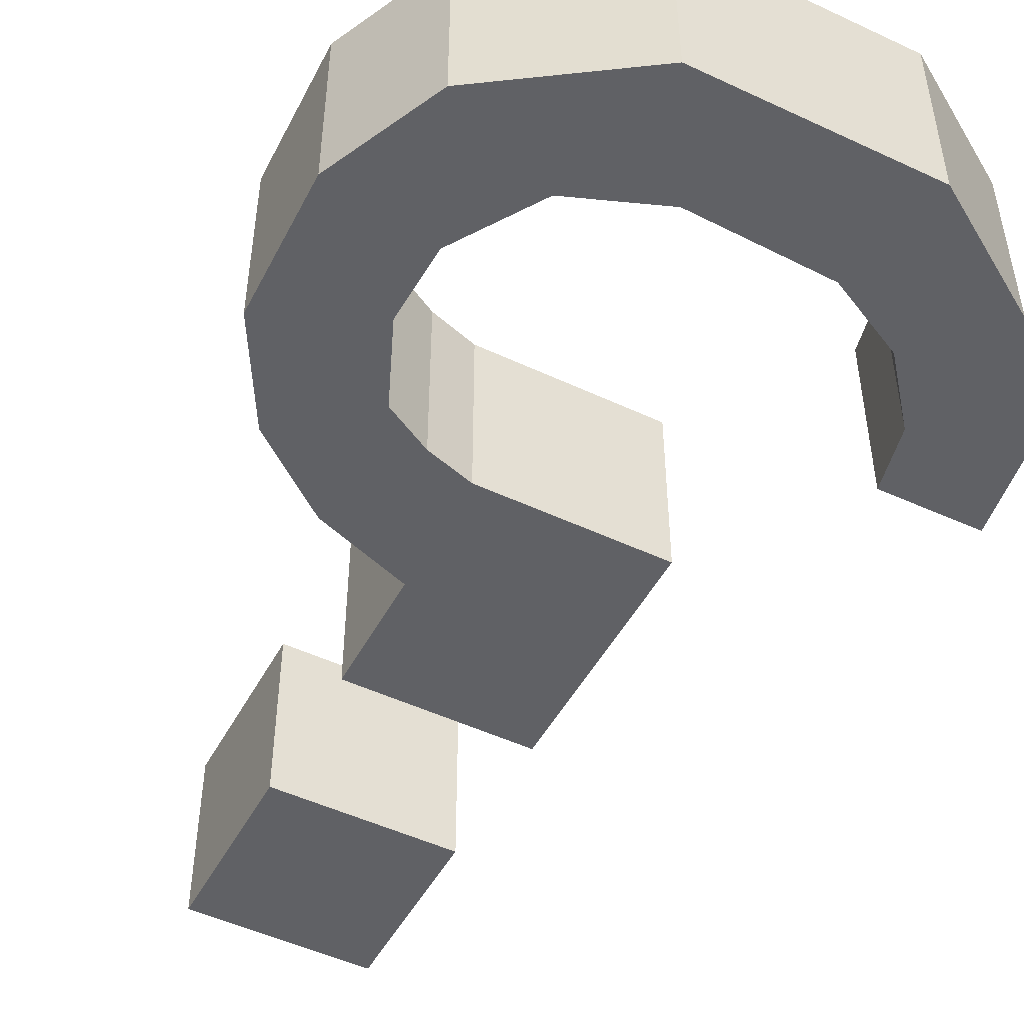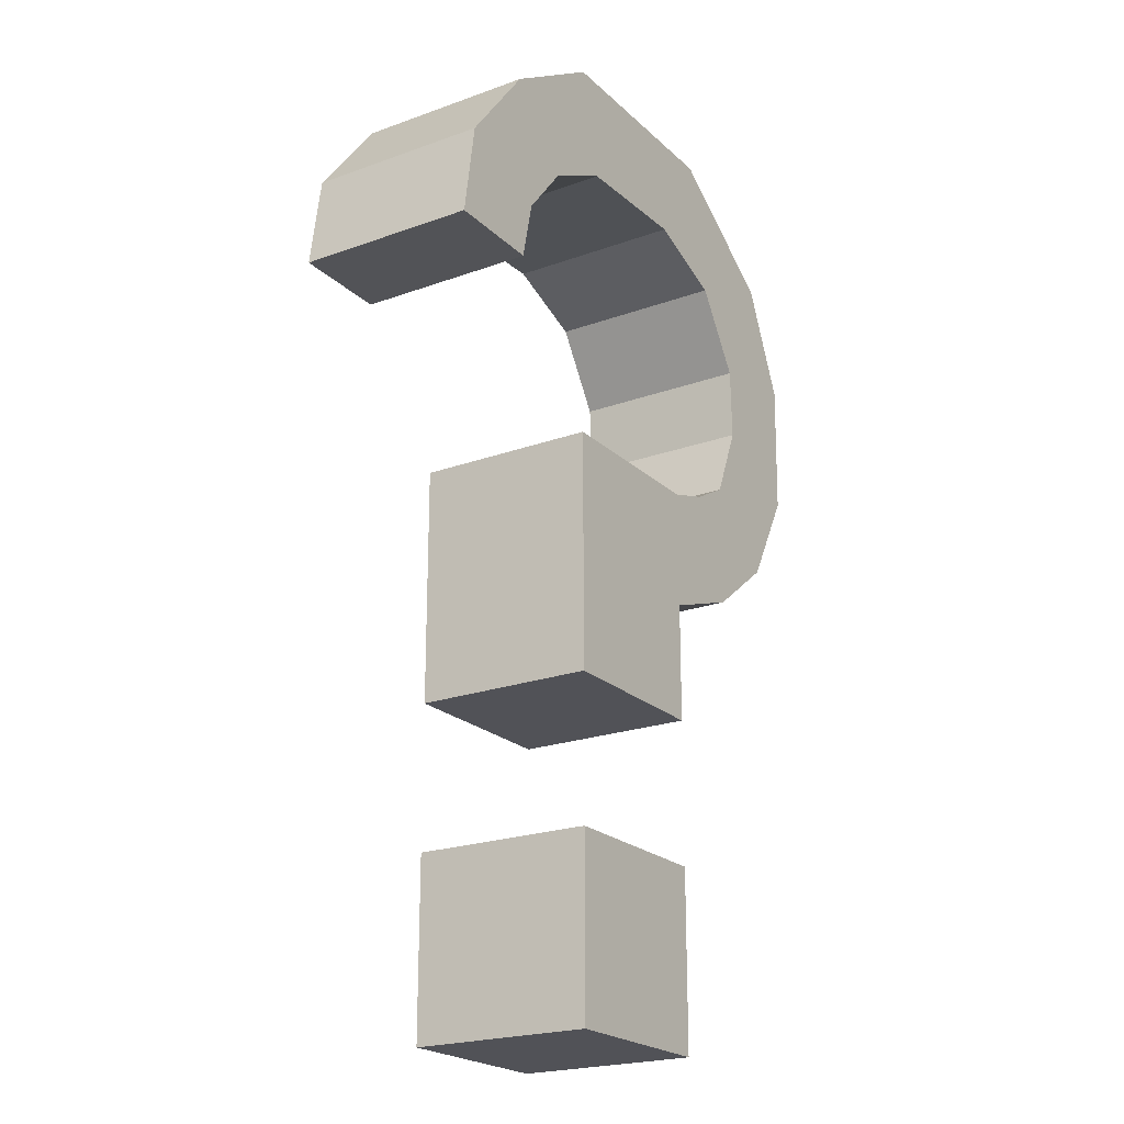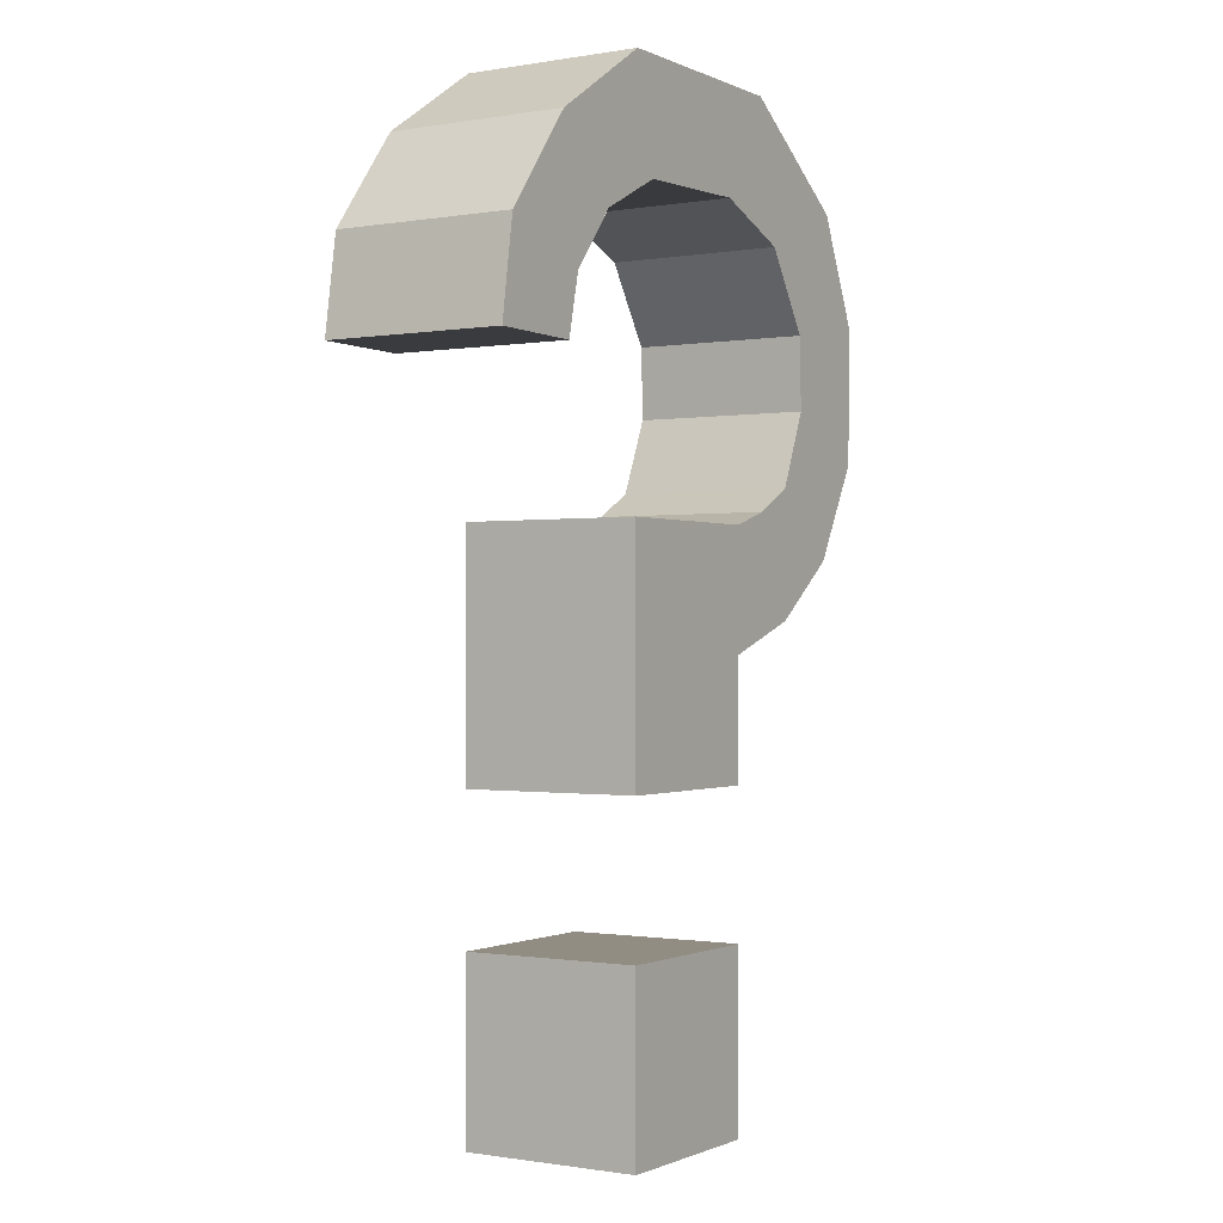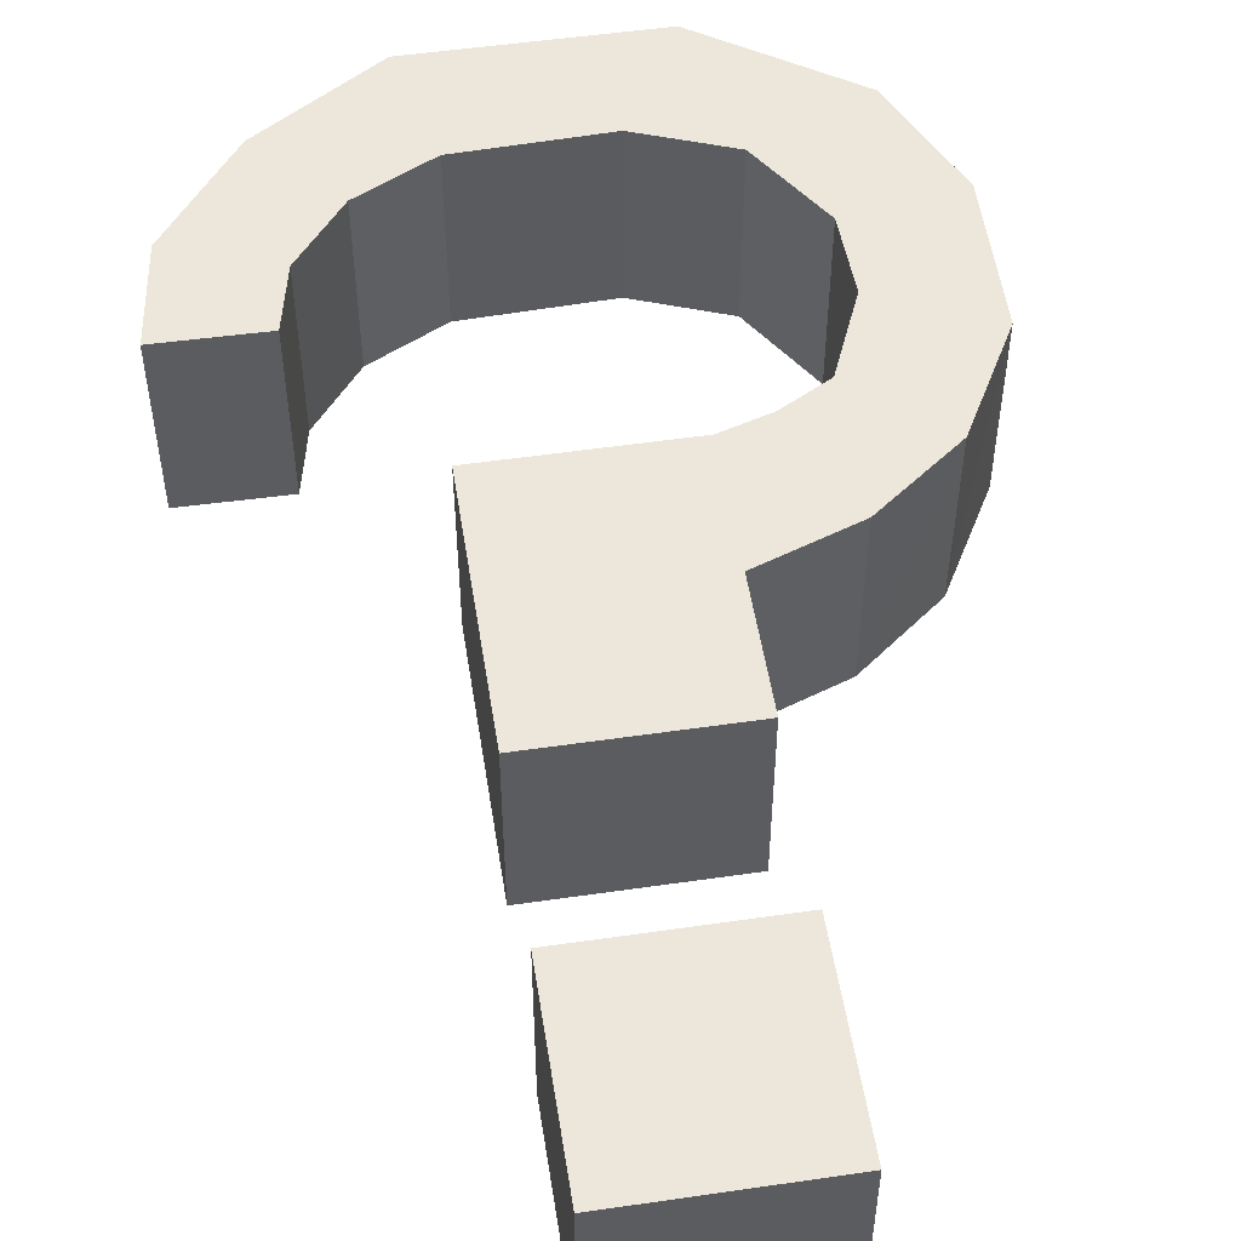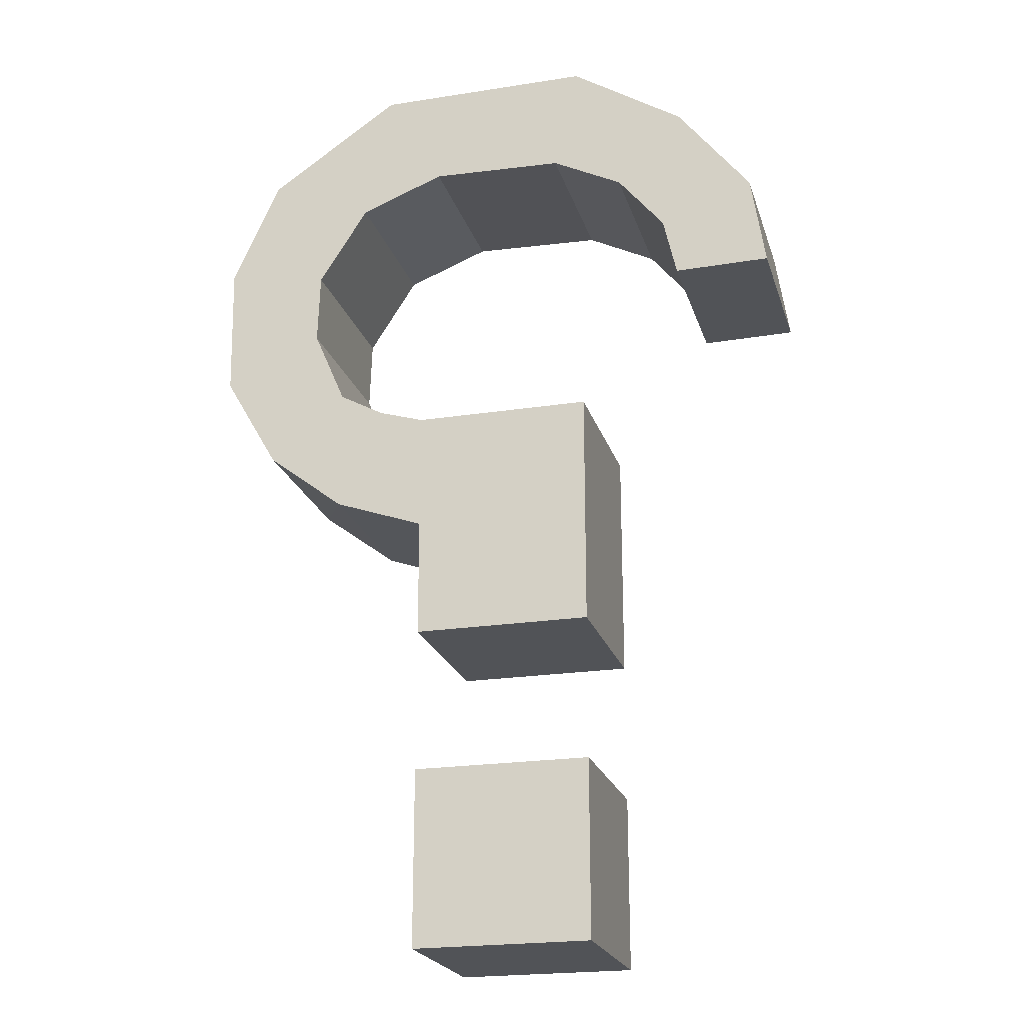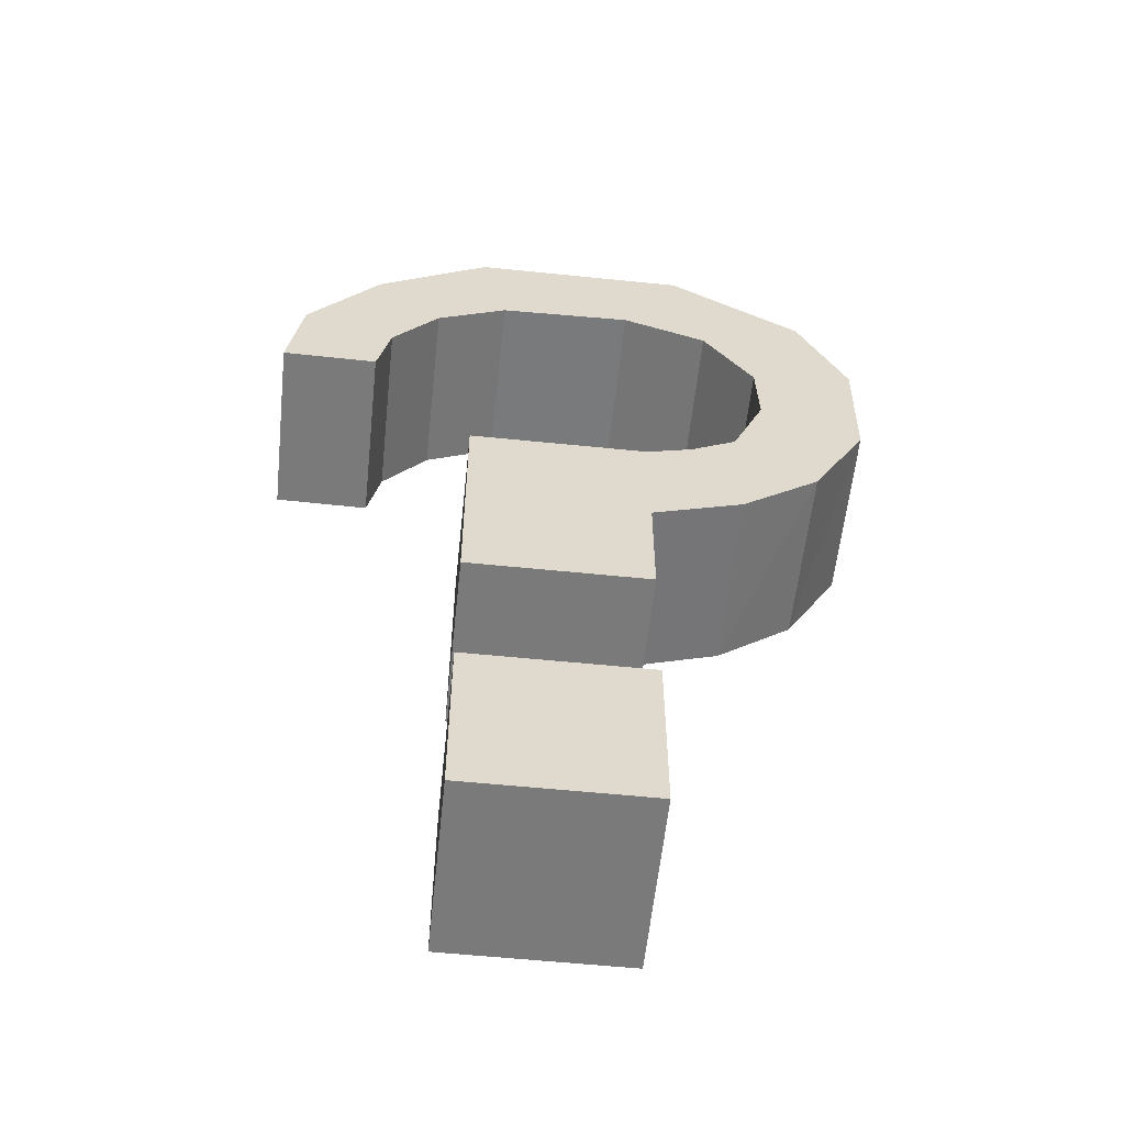
<metadata>
{"format":"obj","ext":"obj","renderer":"f3d","projection":"perspective","resolution":1024,"background":"white","views":[{"elev":-49.4,"azim":152.5,"up":"+Z"},{"elev":-21.6,"azim":-57.3,"up":"+Y"},{"elev":-0.7,"azim":-57.7,"up":"+Y"},{"elev":52.7,"azim":-8.9,"up":"+Z"},{"elev":-21.8,"azim":-164.8,"up":"+Y"},{"elev":-58.1,"azim":-6.0,"up":"+Y"}]}
</metadata>
<code>
o QuestionMark
v 0.2 1.26 0.2
v 0.2 0.7245 0.2
v -0.2 1.26 0.2
v -0.2 0.7245 0.2
v 0.2 1.26 -0.2
v 0.2 0.7245 -0.2
v -0.2 1.26 -0.2
v -0.2 0.7245 -0.2
v 0.2 0.992 0.2
v -0.2 0.992 -0.2
v -0.2 0.992 0.2
v 0.2 0.992 -0.2
v 0.303 1.291 0.2
v 0.303 1.291 -0.2
v 0.4034 1.063 0.2
v 0.4034 1.063 -0.2
v 0.4031 1.346 0.2
v 0.4031 1.346 -0.2
v 0.5787 1.195 0.2
v 0.5778 1.198 -0.2
v 0.4757 1.515 0.2
v 0.4757 1.515 -0.2
v 0.7006 1.412 0.2
v 0.7006 1.412 -0.2
v 0.4705 1.678 0.2
v 0.4705 1.678 -0.2
v 0.7059 1.716 0.2
v 0.7059 1.716 -0.2
v 0.3575 1.853 0.2
v 0.3575 1.853 -0.2
v 0.5971 1.956 0.2
v 0.5971 1.956 -0.2
v 0.1652 1.928 0.2
v 0.1652 1.928 -0.2
v 0.2964 2.161 0.2
v 0.2964 2.161 -0.2
v -0.1367 1.918 0.2
v -0.1367 1.918 -0.2
v -0.1931 2.162 0.2
v -0.1931 2.162 -0.2
v -0.2966 1.838 0.2
v -0.2966 1.838 -0.2
v -0.4501 2 0.2
v -0.4501 2 -0.2
v -0.4024 1.709 0.2
v -0.4024 1.709 -0.2
v -0.6159 1.787 0.2
v -0.6159 1.787 -0.2
v -0.6481 1.577 -0.2
v -0.6481 1.577 0.2
v -0.4325 1.574 -0.2
v -0.4325 1.574 0.2
v 0.2 0.4 0.2
v 0.2 -0 0.2
v -0.2 0.4 0.2
v -0.2 -0 0.2
v 0.2 0.4 -0.2
v 0.2 0 -0.2
v -0.2 0.4 -0.2
v -0.2 0 -0.2
f 5 3 1
f 3 10 11
f 7 12 10
f 2 8 6
f 1 11 9
f 5 16 12
f 12 2 6
f 9 4 2
f 10 6 8
f 11 8 4
f 15 17 13
f 12 15 9
f 1 15 13
f 1 14 5
f 20 23 19
f 16 18 20
f 13 18 14
f 16 19 15
f 22 28 24
f 17 23 21
f 18 24 20
f 17 22 18
f 26 32 28
f 21 26 22
f 24 27 23
f 21 27 25
f 32 35 31
f 25 30 26
f 28 31 27
f 25 31 29
f 34 40 36
f 29 35 33
f 30 36 32
f 29 34 30
f 38 44 40
f 33 38 34
f 36 39 35
f 33 39 37
f 44 47 43
f 37 42 38
f 40 43 39
f 37 43 41
f 50 51 52
f 43 45 41
f 44 46 48
f 41 46 42
f 45 51 46
f 48 50 47
f 47 52 45
f 48 51 49
f 57 55 53
f 55 60 56
f 59 58 60
f 54 60 58
f 53 56 54
f 57 54 58
f 5 7 3
f 3 7 10
f 7 5 12
f 2 4 8
f 1 3 11
f 5 14 16
f 12 9 2
f 9 11 4
f 10 12 6
f 11 10 8
f 15 19 17
f 12 16 15
f 1 9 15
f 1 13 14
f 20 24 23
f 16 14 18
f 13 17 18
f 16 20 19
f 22 26 28
f 17 19 23
f 18 22 24
f 17 21 22
f 26 30 32
f 21 25 26
f 24 28 27
f 21 23 27
f 32 36 35
f 25 29 30
f 28 32 31
f 25 27 31
f 34 38 40
f 29 31 35
f 30 34 36
f 29 33 34
f 38 42 44
f 33 37 38
f 36 40 39
f 33 35 39
f 44 48 47
f 37 41 42
f 40 44 43
f 37 39 43
f 50 49 51
f 43 47 45
f 44 42 46
f 41 45 46
f 45 52 51
f 48 49 50
f 47 50 52
f 48 46 51
f 57 59 55
f 55 59 60
f 59 57 58
f 54 56 60
f 53 55 56
f 57 53 54

</code>
